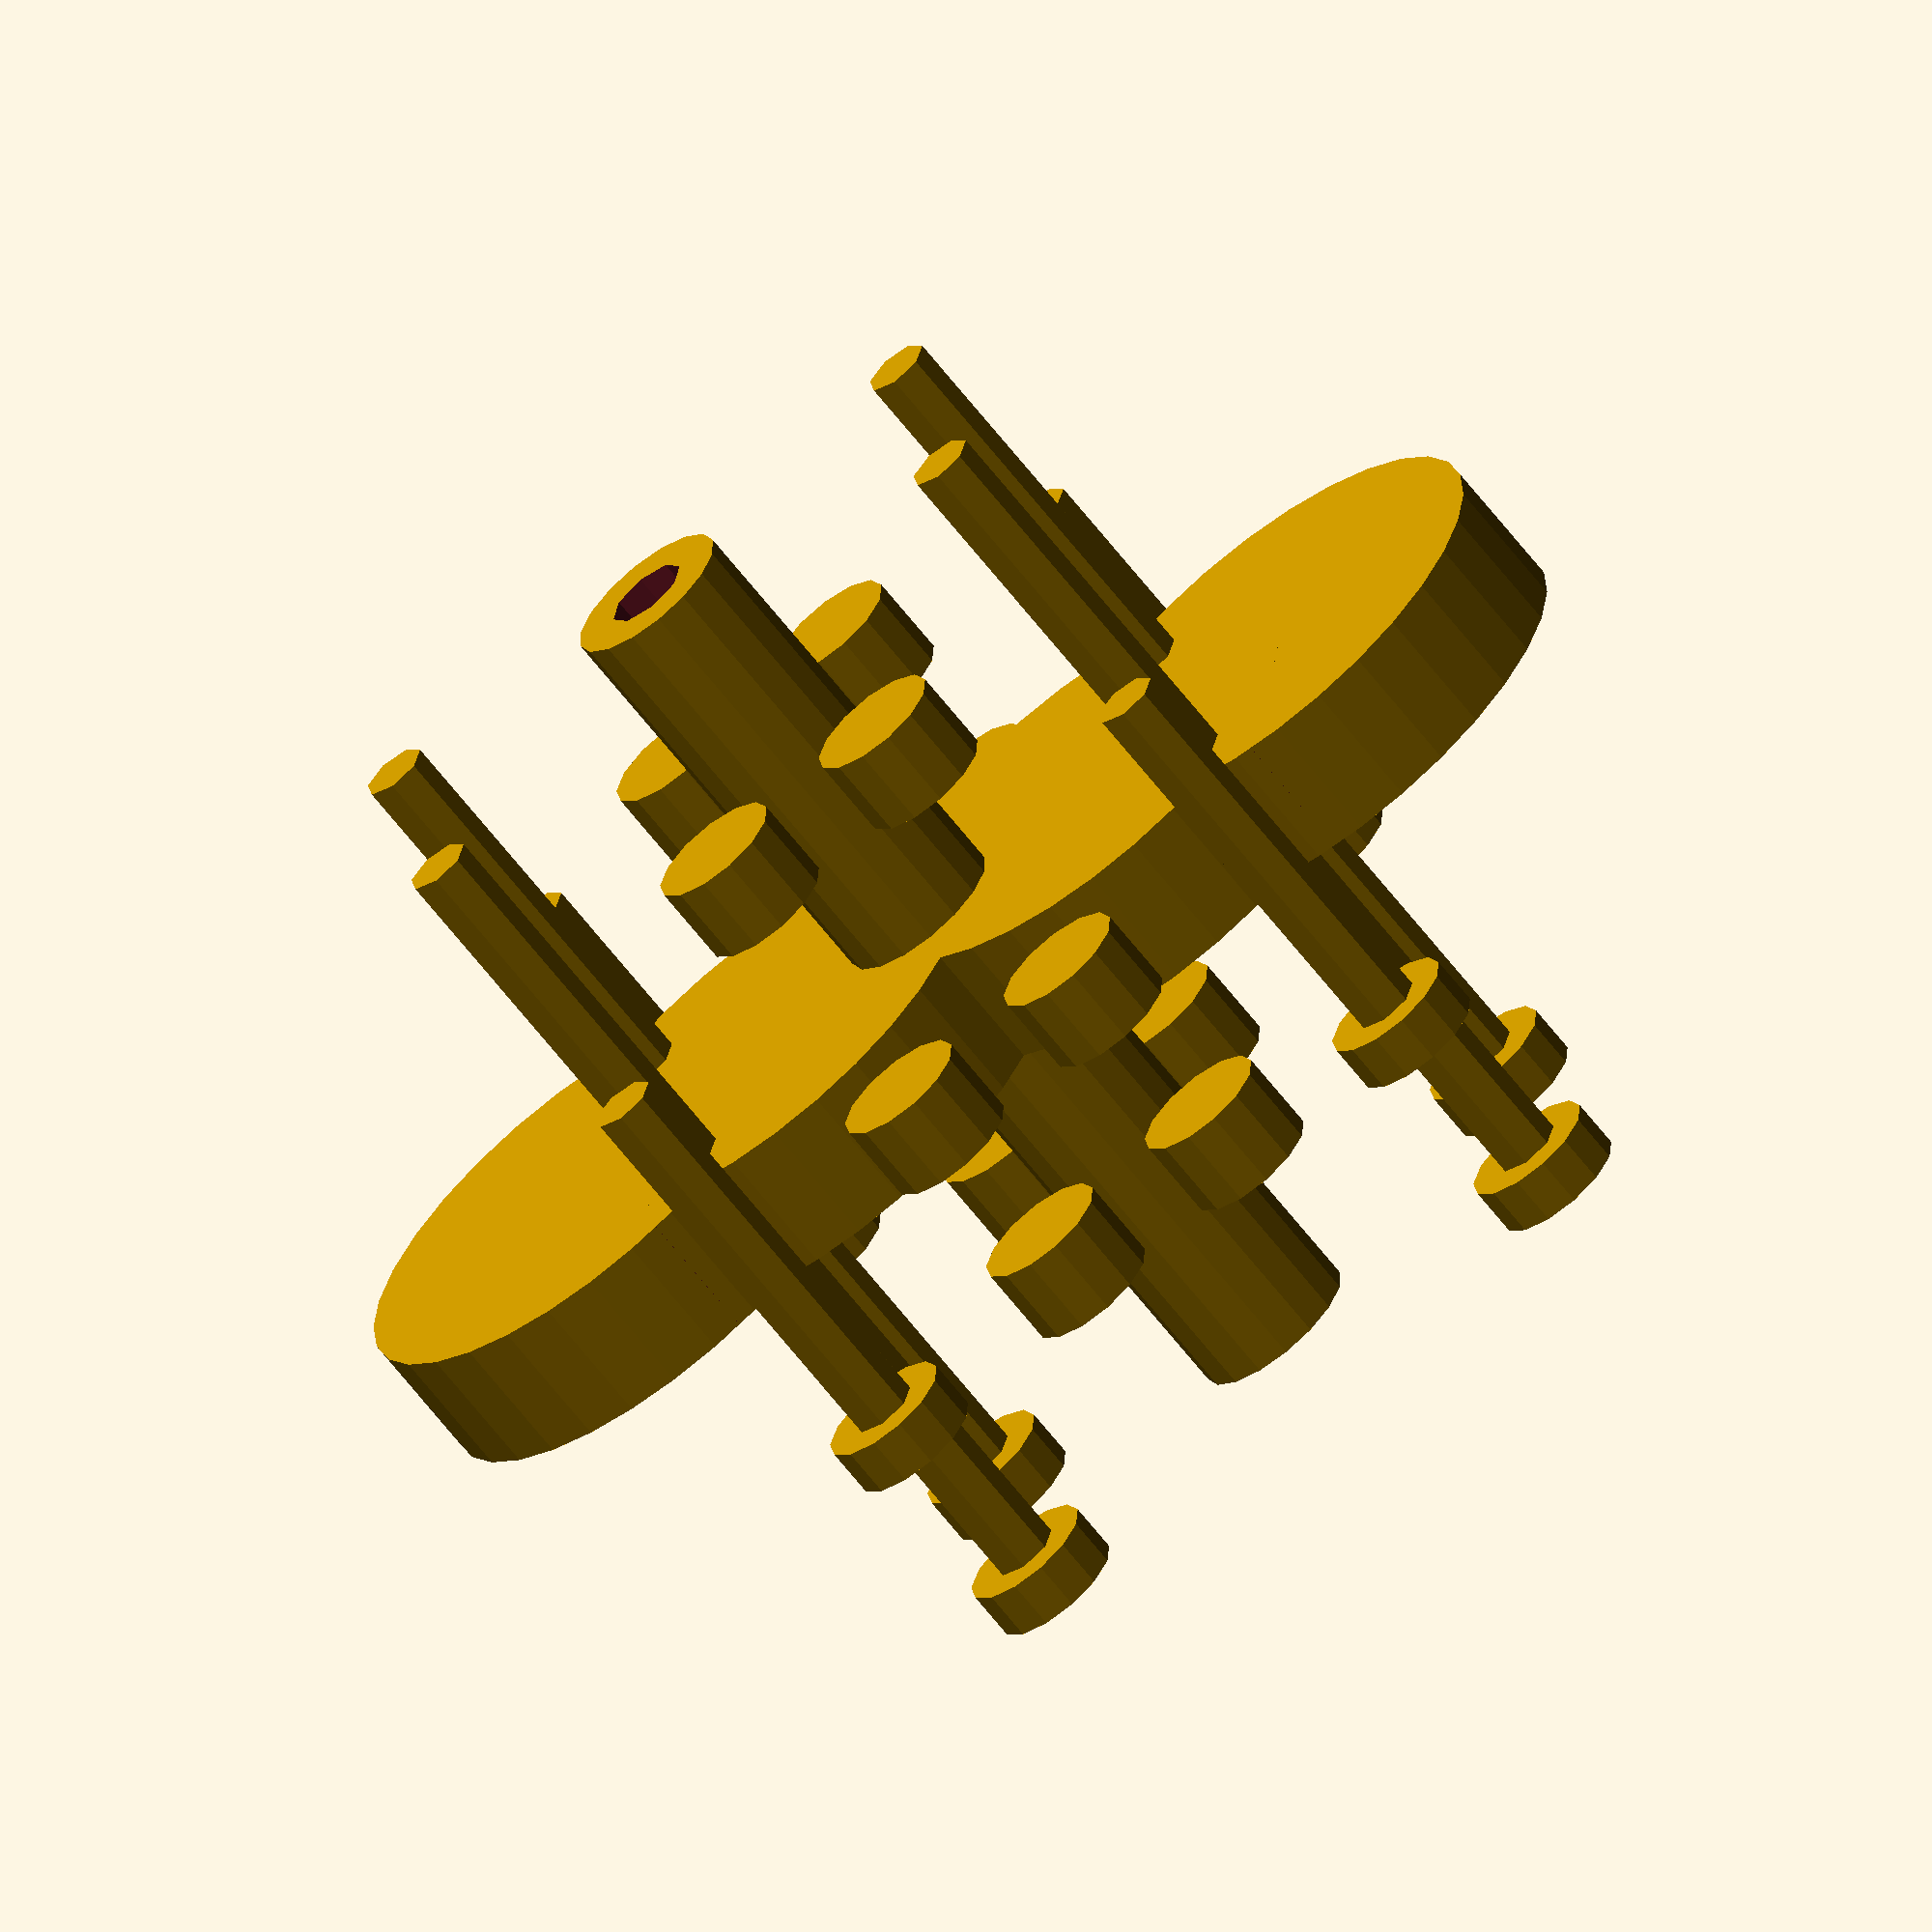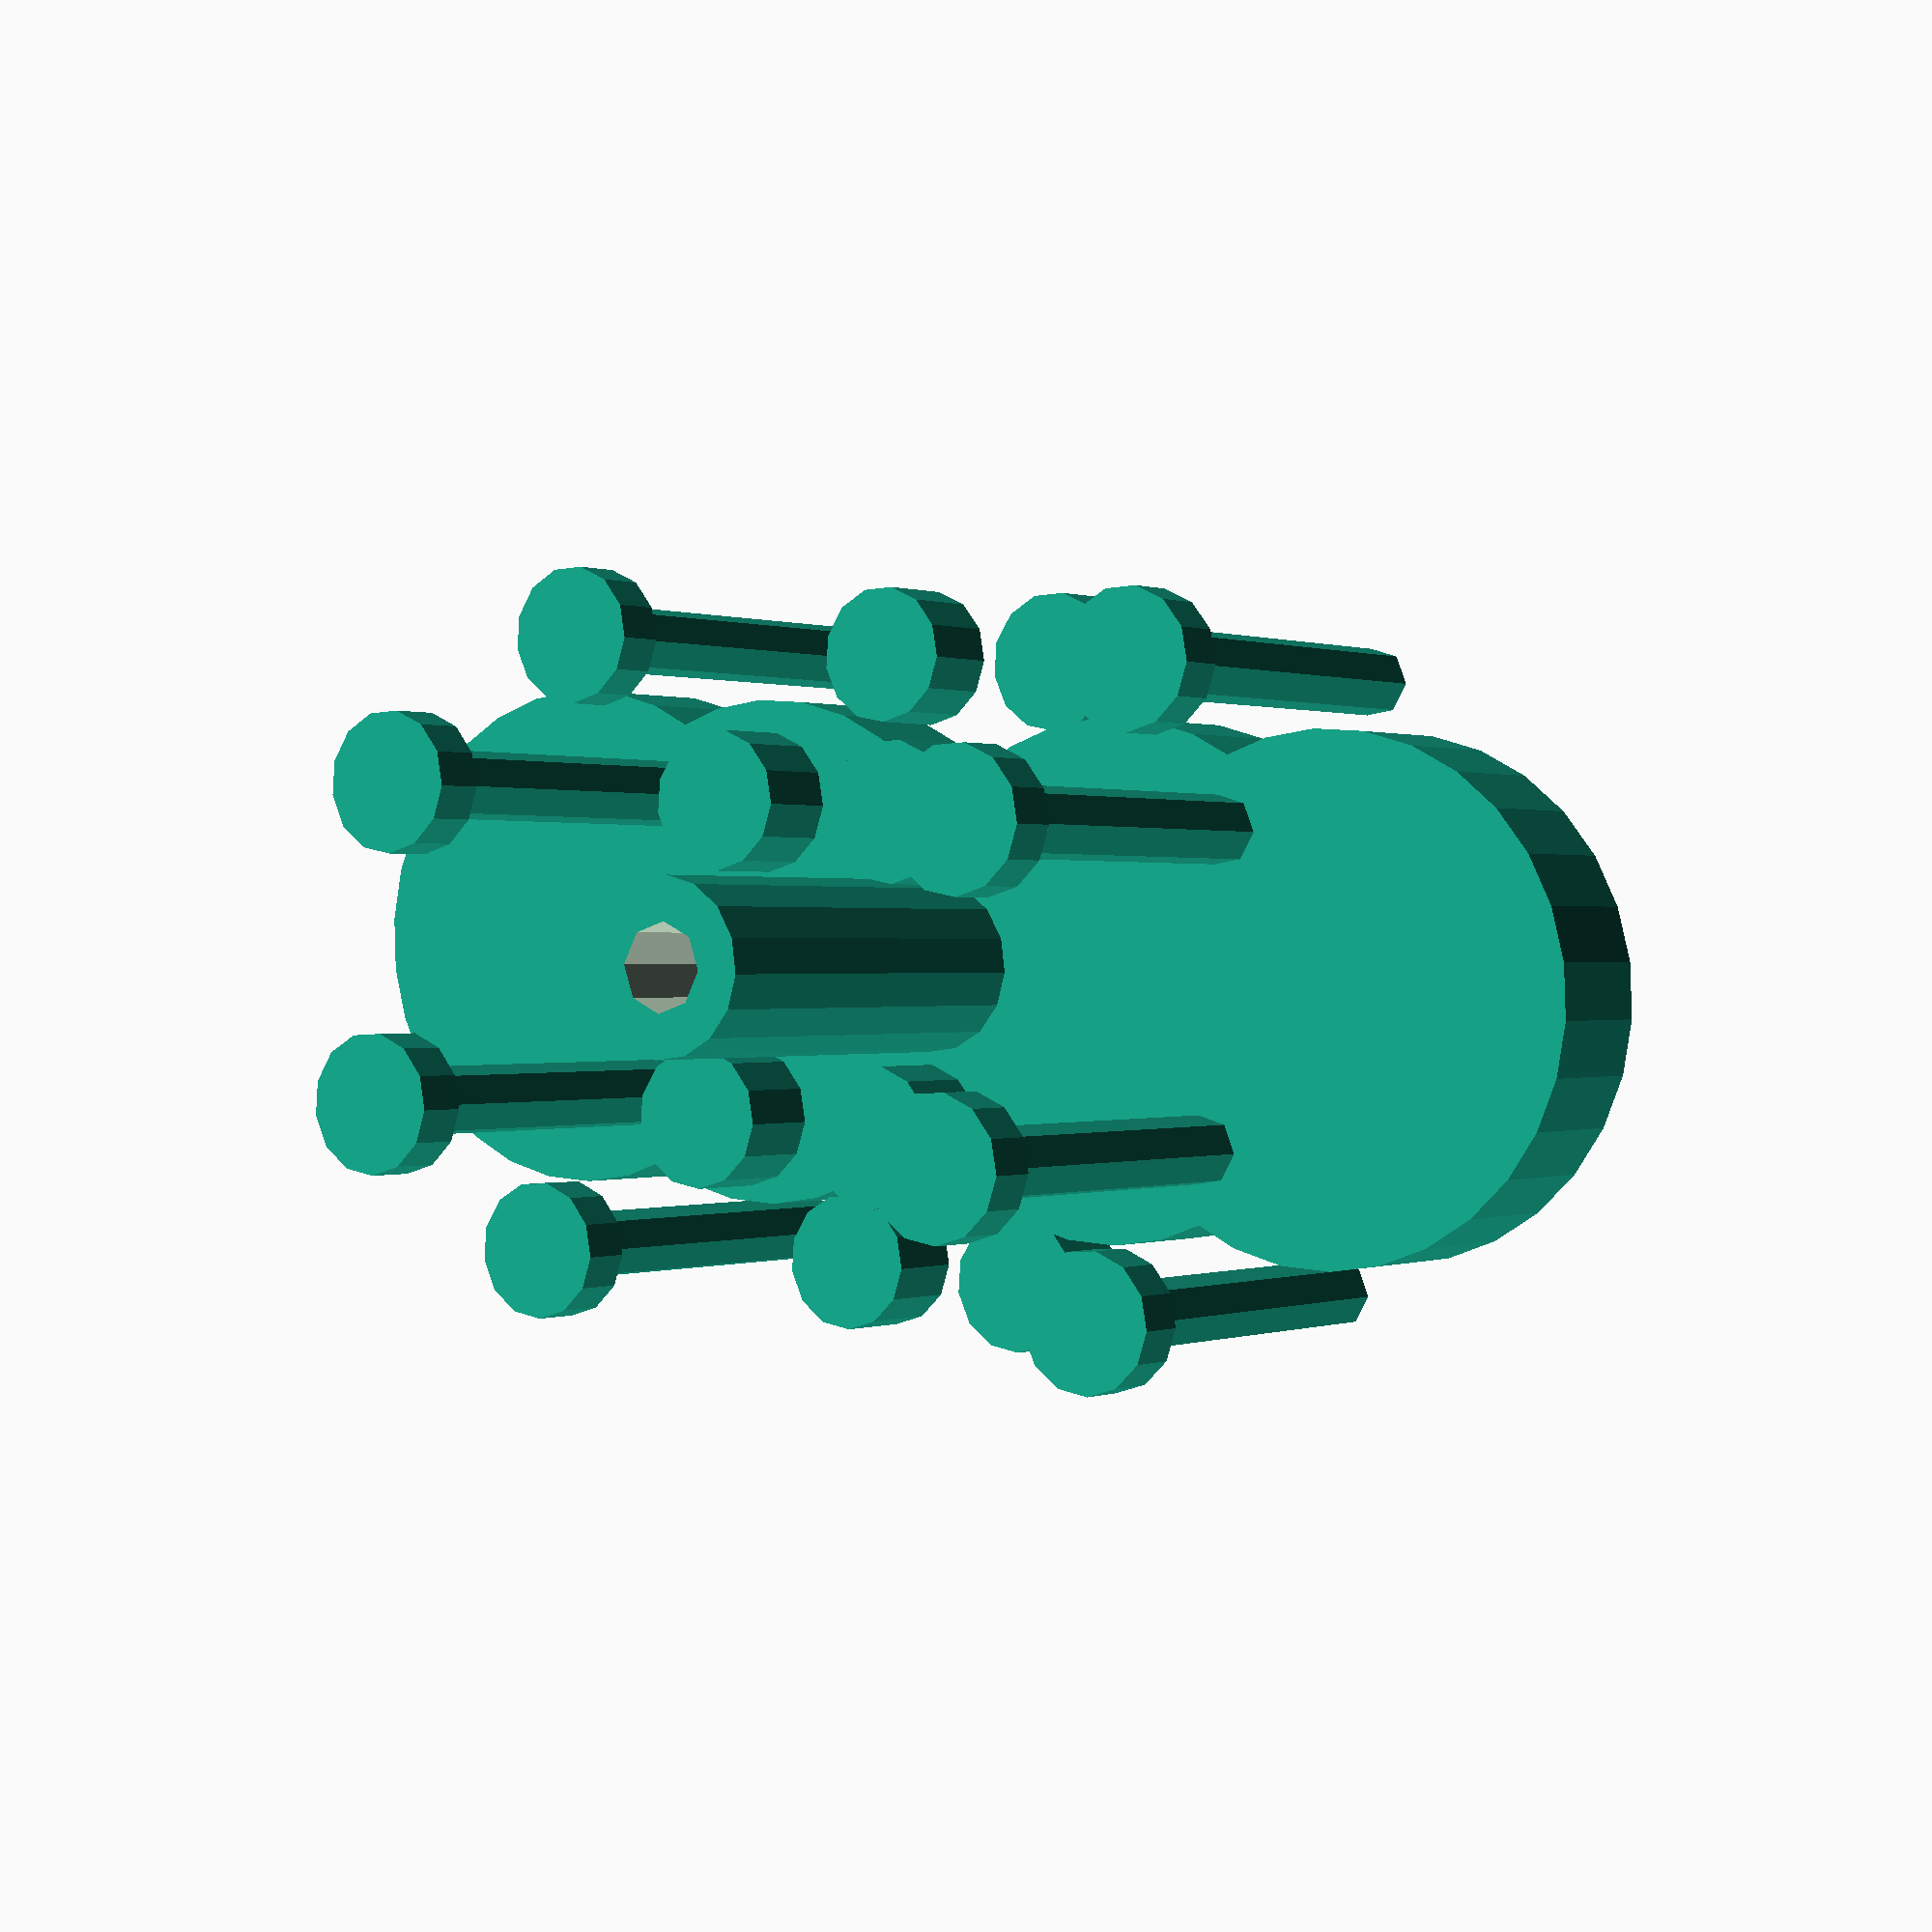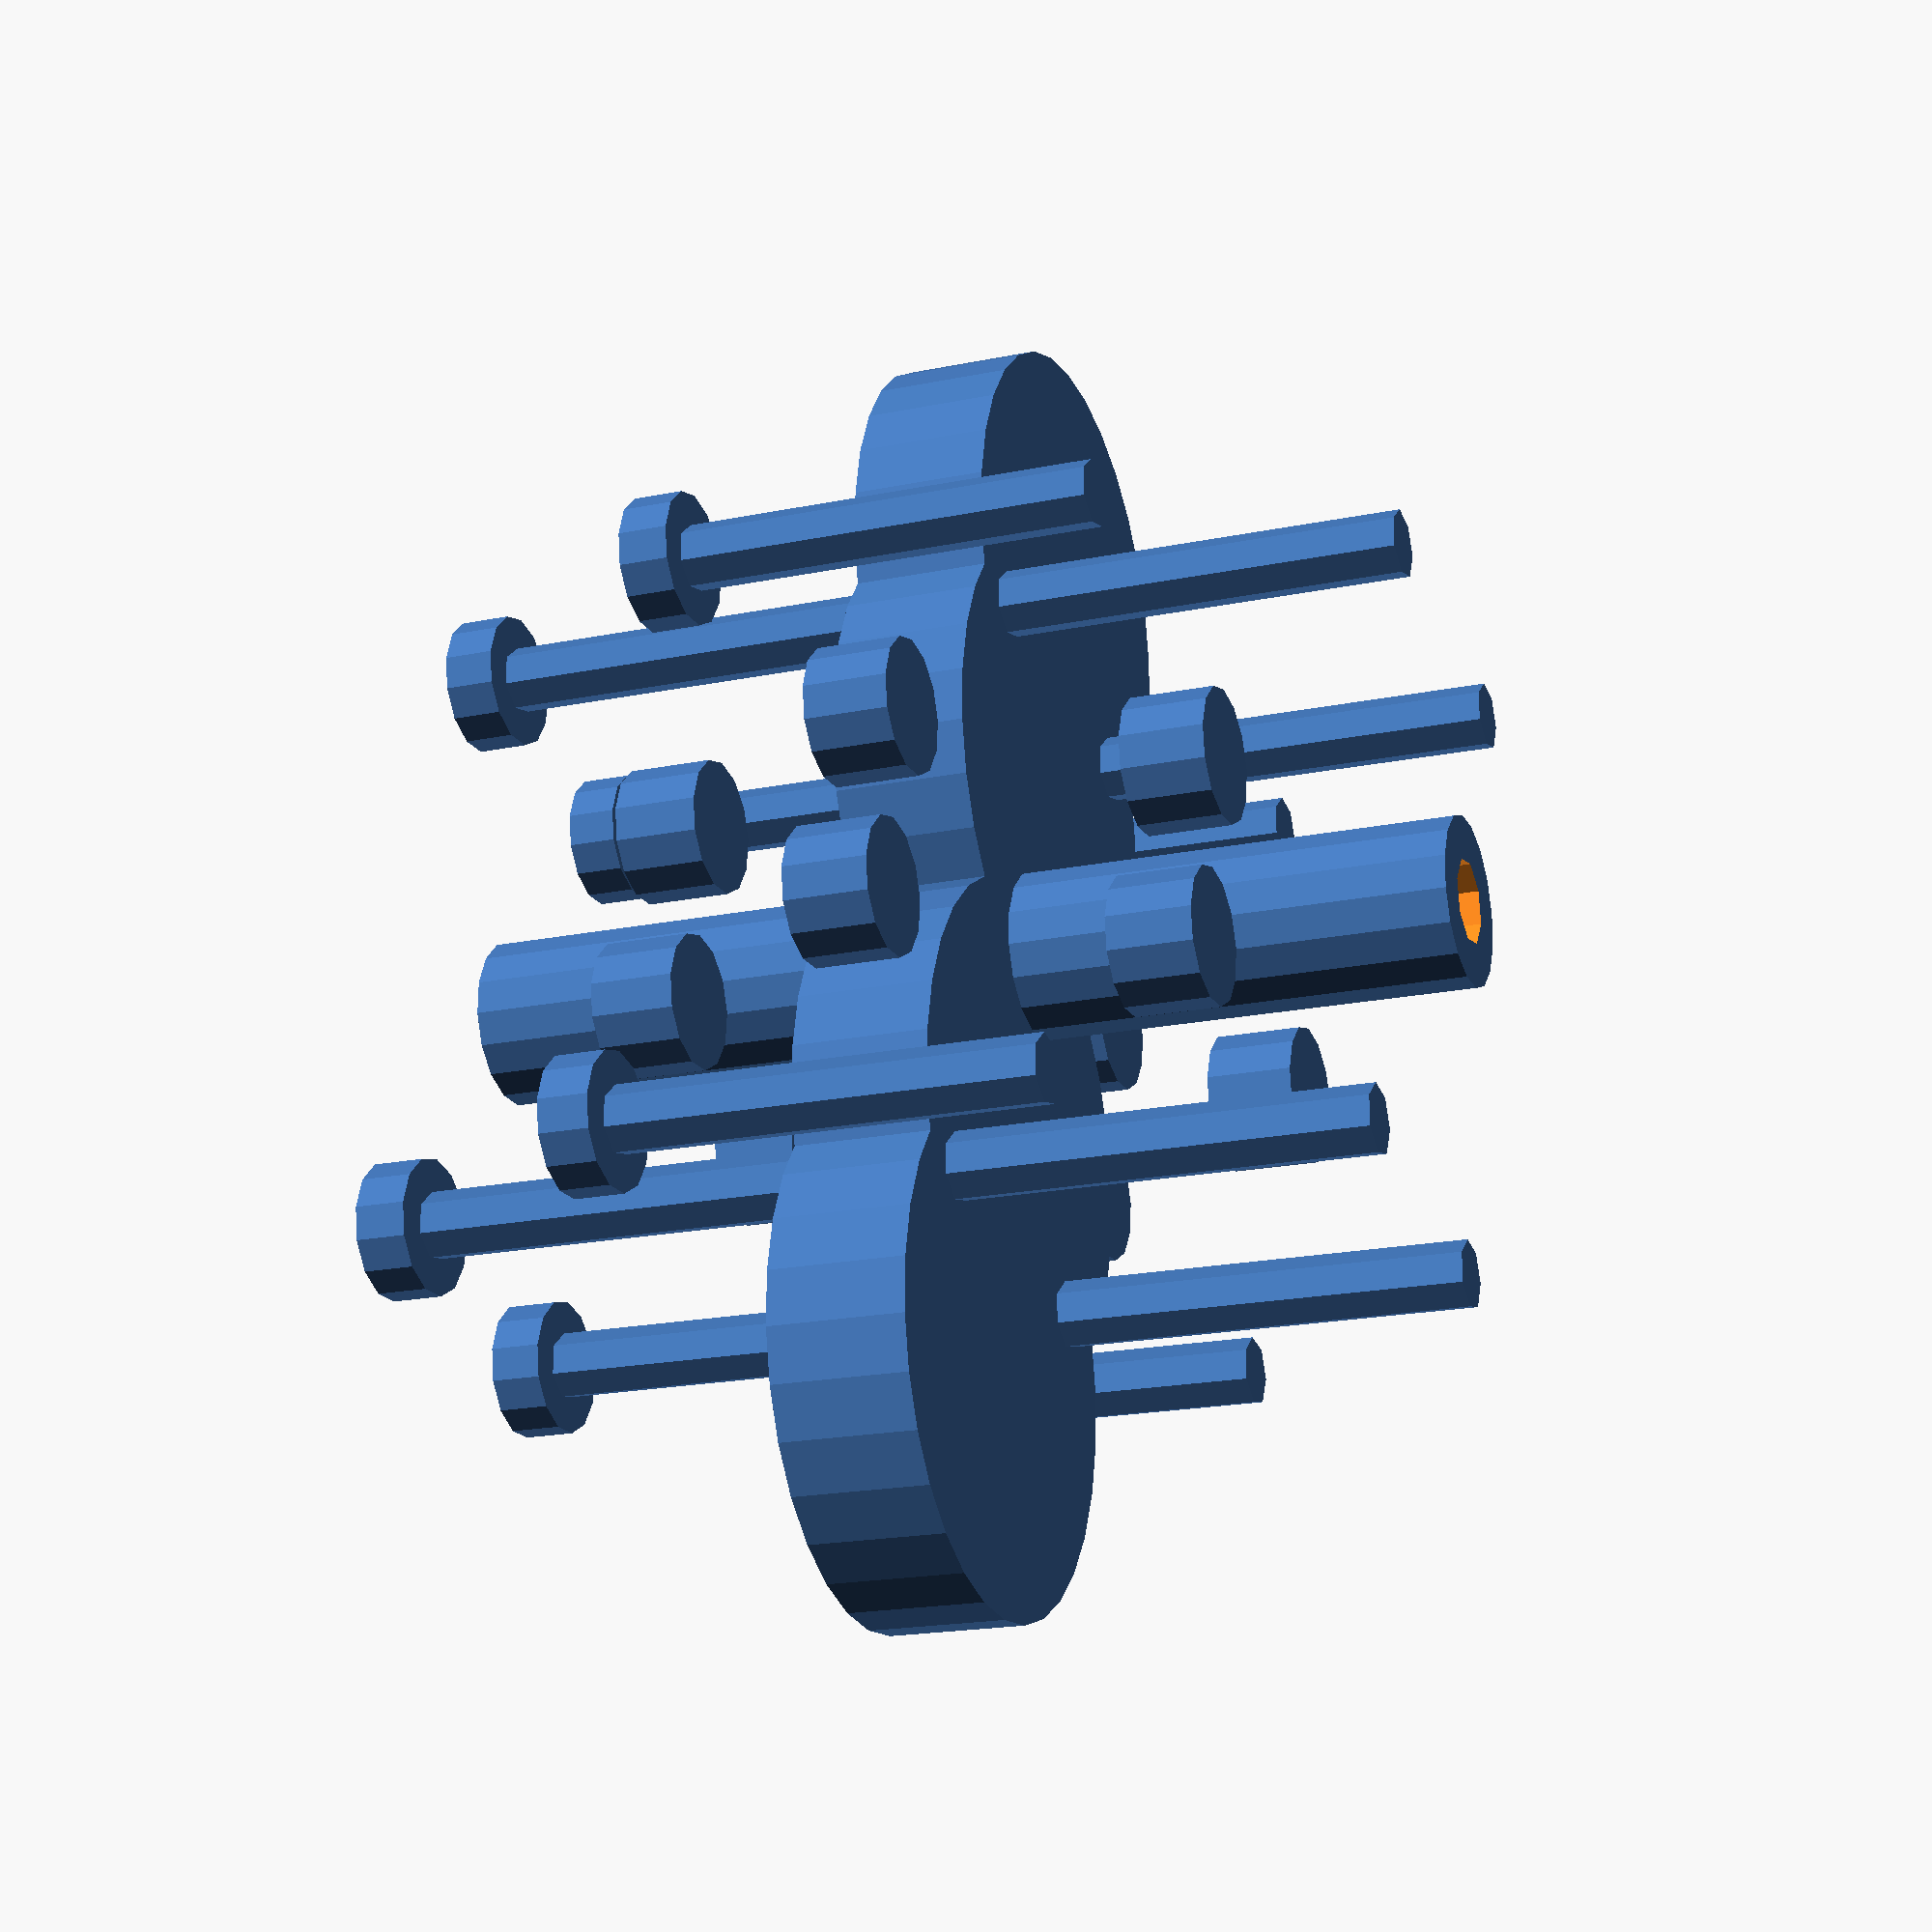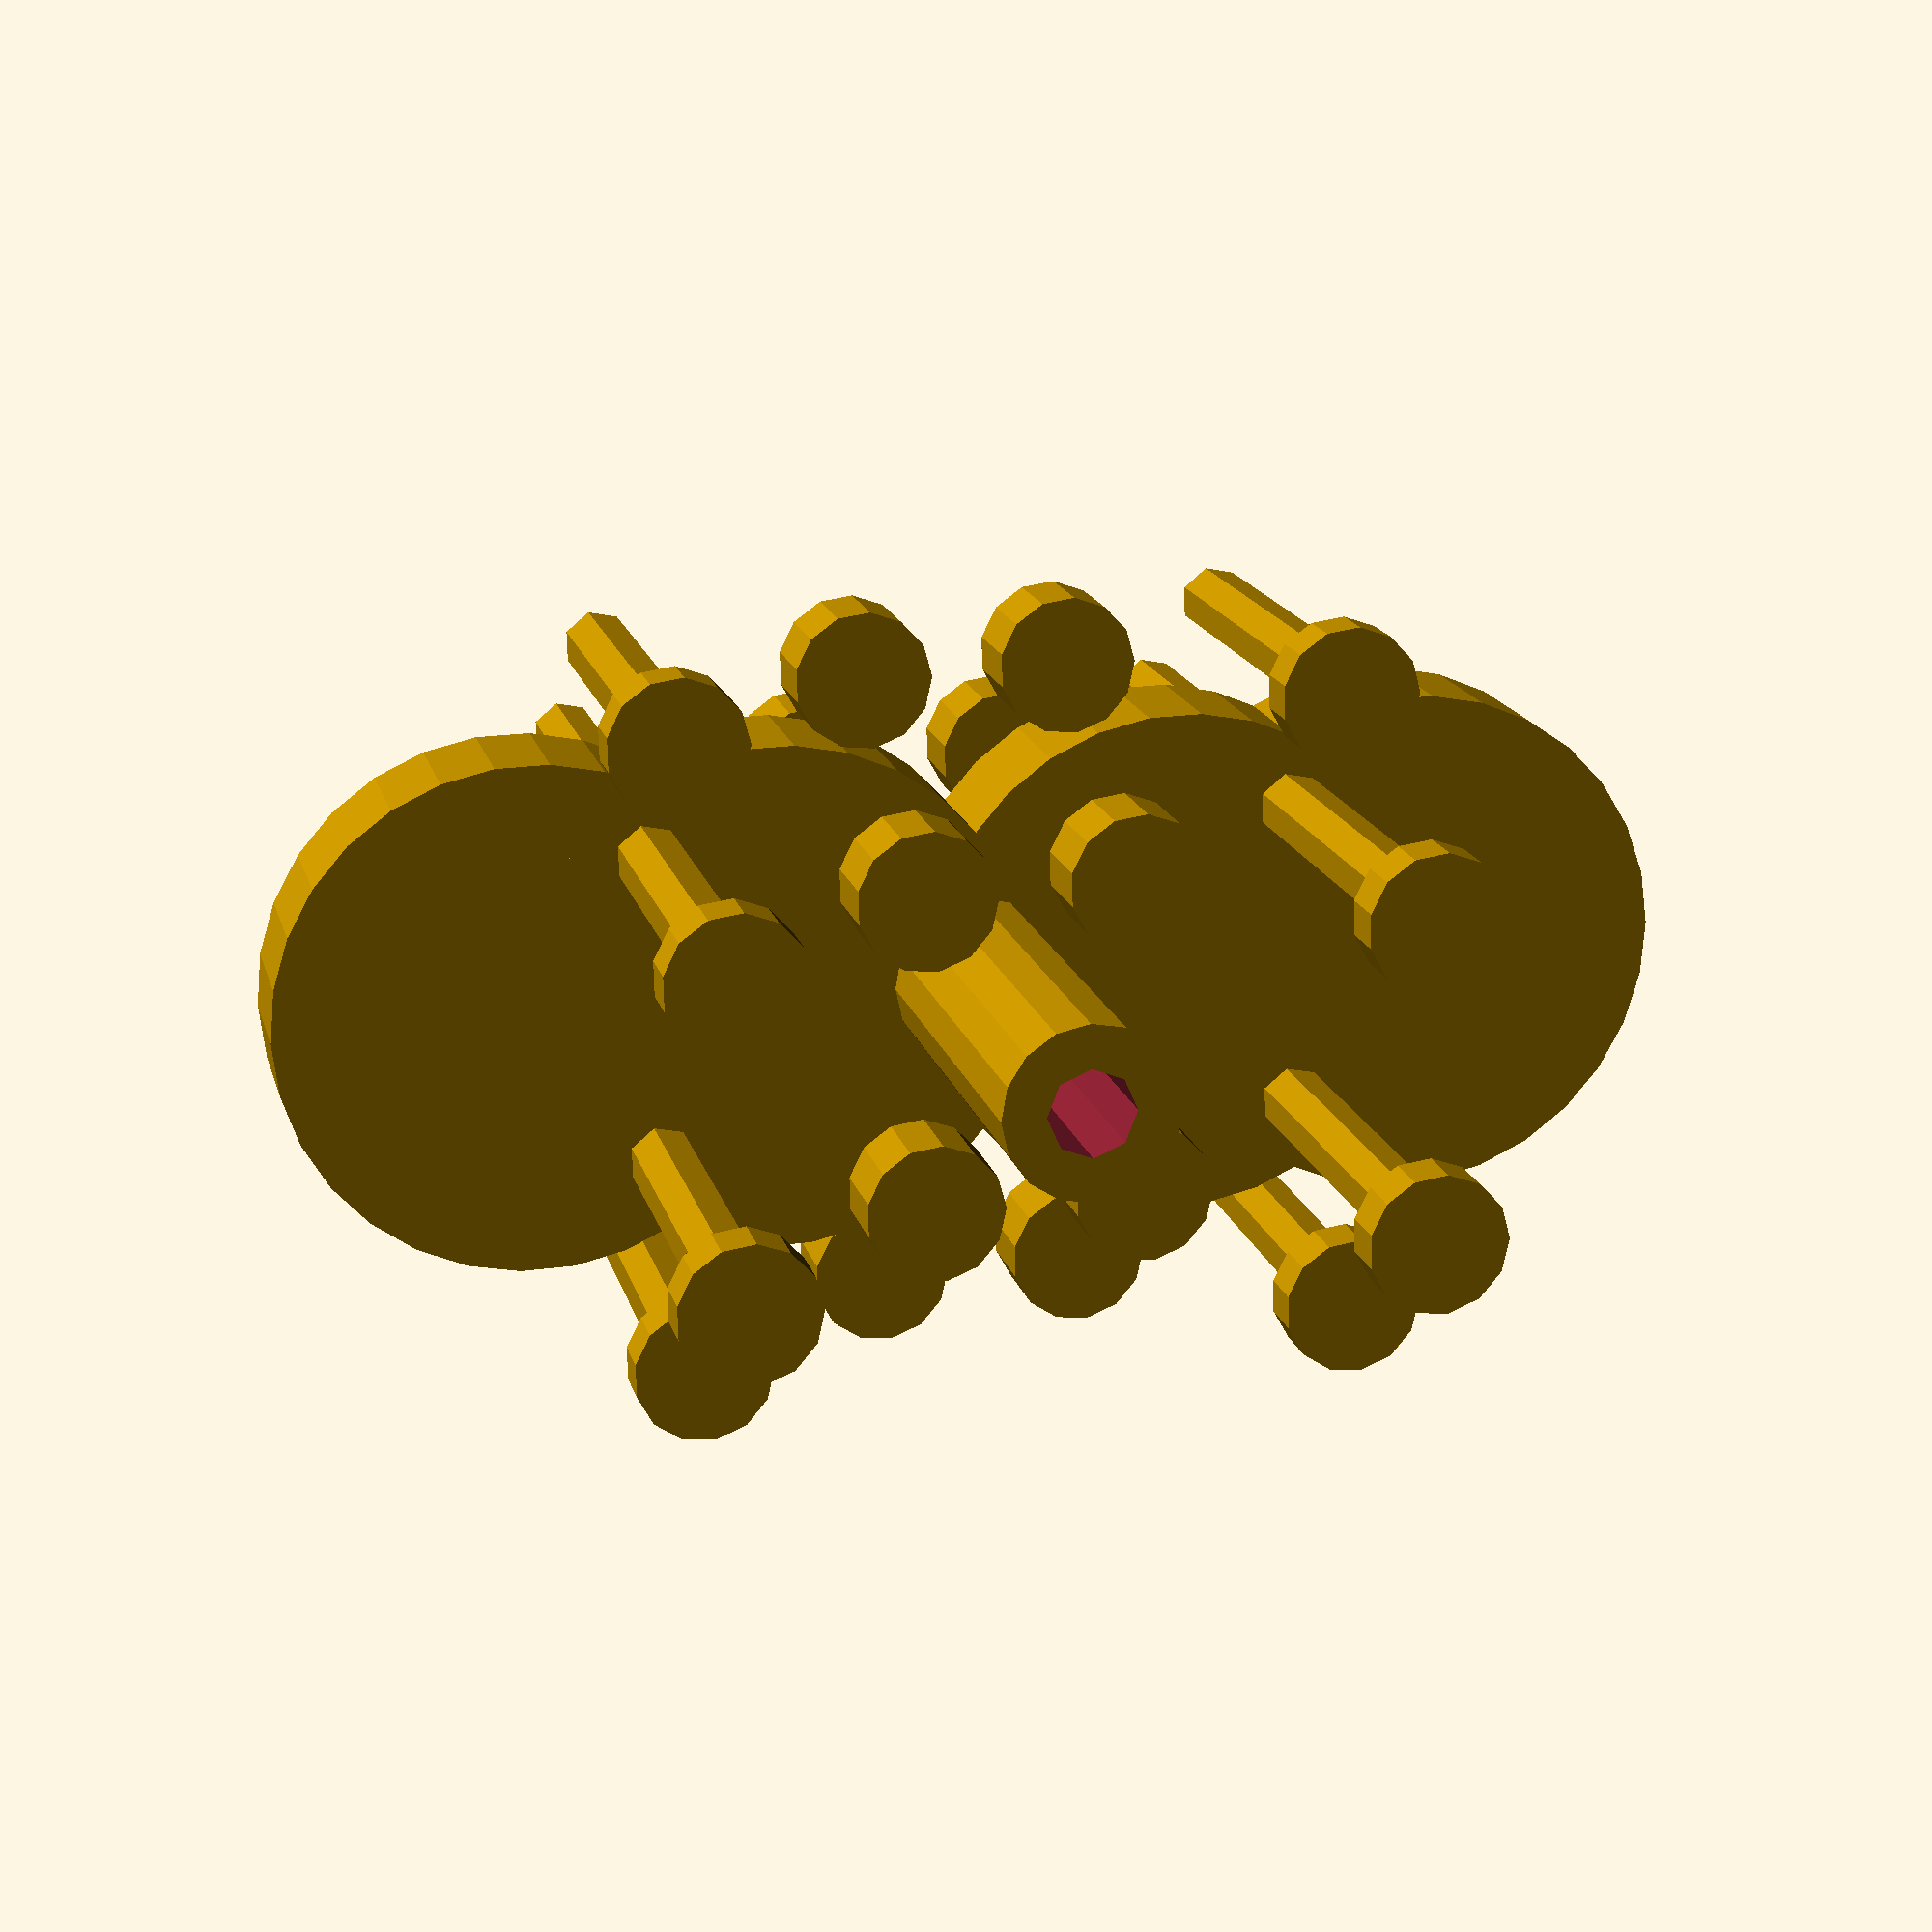
<openscad>

// Parameters
shaft_diameter = 10; // Adjusted to match original model
shaft_length = 60; // Extended for proper alignment
flange_diameter = 30; // Adjusted to match original model
flange_thickness = 8; // Increased thickness for proper proportion
spacer_diameter = 25; // Increased to match original model
spacer_thickness = 6; // Adjusted for correct separation
bolt_diameter = 4; // Adjusted for better fit
bolt_length = 25; // Extended for proper securing
nut_diameter = 8; // Adjusted for proper fit
nut_thickness = 5; // Adjusted for correct proportion
hole_spacing = 18; // Adjusted for correct bolt placement
num_bolts = 6; // Increased to match original model

// Function to create a continuous central shaft with a hole
module shaft_with_hole(length) {
    difference() {
        cylinder(h=length, d=shaft_diameter, center=true);
        cylinder(h=length+2, d=5, center=true); // Central hole
    }
}

// Function to create a flange plate
module flange_plate() {
    difference() {
        cylinder(h=flange_thickness, d=flange_diameter, center=true);
        for (i = [0:num_bolts-1]) {
            angle = i * 360 / num_bolts;
            translate([hole_spacing * cos(angle), hole_spacing * sin(angle), 0])
                cylinder(h=flange_thickness+2, d=bolt_diameter, center=true);
        }
    }
}

// Function to create a spacer ring
module spacer_ring() {
    difference() {
        cylinder(h=spacer_thickness, d=spacer_diameter, center=true);
        for (i = [0:num_bolts-1]) {
            angle = i * 360 / num_bolts;
            translate([hole_spacing * cos(angle), hole_spacing * sin(angle), 0])
                cylinder(h=spacer_thickness+2, d=bolt_diameter, center=true);
        }
    }
}

// Function to create a bolt with a hexagonal head
module bolt() {
    translate([0, 0, -bolt_length/2])
        cylinder(h=bolt_length, d=bolt_diameter, center=false);
    translate([0, 0, bolt_length/2])
        cylinder(h=3, d1=8, d2=8, center=false); // Hexagonal head
}

// Function to create a nut
module nut() {
    cylinder(h=nut_thickness, d=nut_diameter, center=true);
}

// Assembly
module flexible_coupling() {
    shaft_with_hole(shaft_length); // Continuous central shaft

    // Left shaft connection
    translate([-shaft_length/2 + flange_thickness/2, 0, 0]) flange_plate();
    translate([-shaft_length/2 + flange_thickness + spacer_thickness/2, 0, 0]) spacer_ring();
    translate([-shaft_length/2 + flange_thickness + spacer_thickness + flange_thickness/2, 0, 0]) flange_plate();

    // Right shaft connection
    translate([shaft_length/2 - flange_thickness/2, 0, 0]) flange_plate();
    translate([shaft_length/2 - flange_thickness - spacer_thickness/2, 0, 0]) spacer_ring();
    translate([shaft_length/2 - flange_thickness - spacer_thickness - flange_thickness/2, 0, 0]) flange_plate();

    // Bolts and nuts
    for (i = [0:num_bolts-1]) {
        angle = i * 360 / num_bolts;
        translate([-shaft_length/2 + flange_thickness + spacer_thickness/2, hole_spacing * cos(angle), hole_spacing * sin(angle)])
            bolt();
        translate([shaft_length/2 - flange_thickness - spacer_thickness/2, hole_spacing * cos(angle), hole_spacing * sin(angle)])
            bolt();
    }

    for (i = [0:num_bolts-1]) {
        angle = i * 360 / num_bolts;
        translate([-shaft_length/2 + flange_thickness + spacer_thickness/2 + bolt_length, hole_spacing * cos(angle), hole_spacing * sin(angle)])
            nut();
        translate([shaft_length/2 - flange_thickness - spacer_thickness/2 - bolt_length, hole_spacing * cos(angle), hole_spacing * sin(angle)])
            nut();
    }
}

// Render the model
flexible_coupling();


</openscad>
<views>
elev=245.4 azim=10.4 roll=322.1 proj=o view=wireframe
elev=179.8 azim=184.0 roll=146.2 proj=p view=wireframe
elev=19.4 azim=77.3 roll=111.2 proj=p view=solid
elev=164.1 azim=178.6 roll=193.2 proj=p view=solid
</views>
